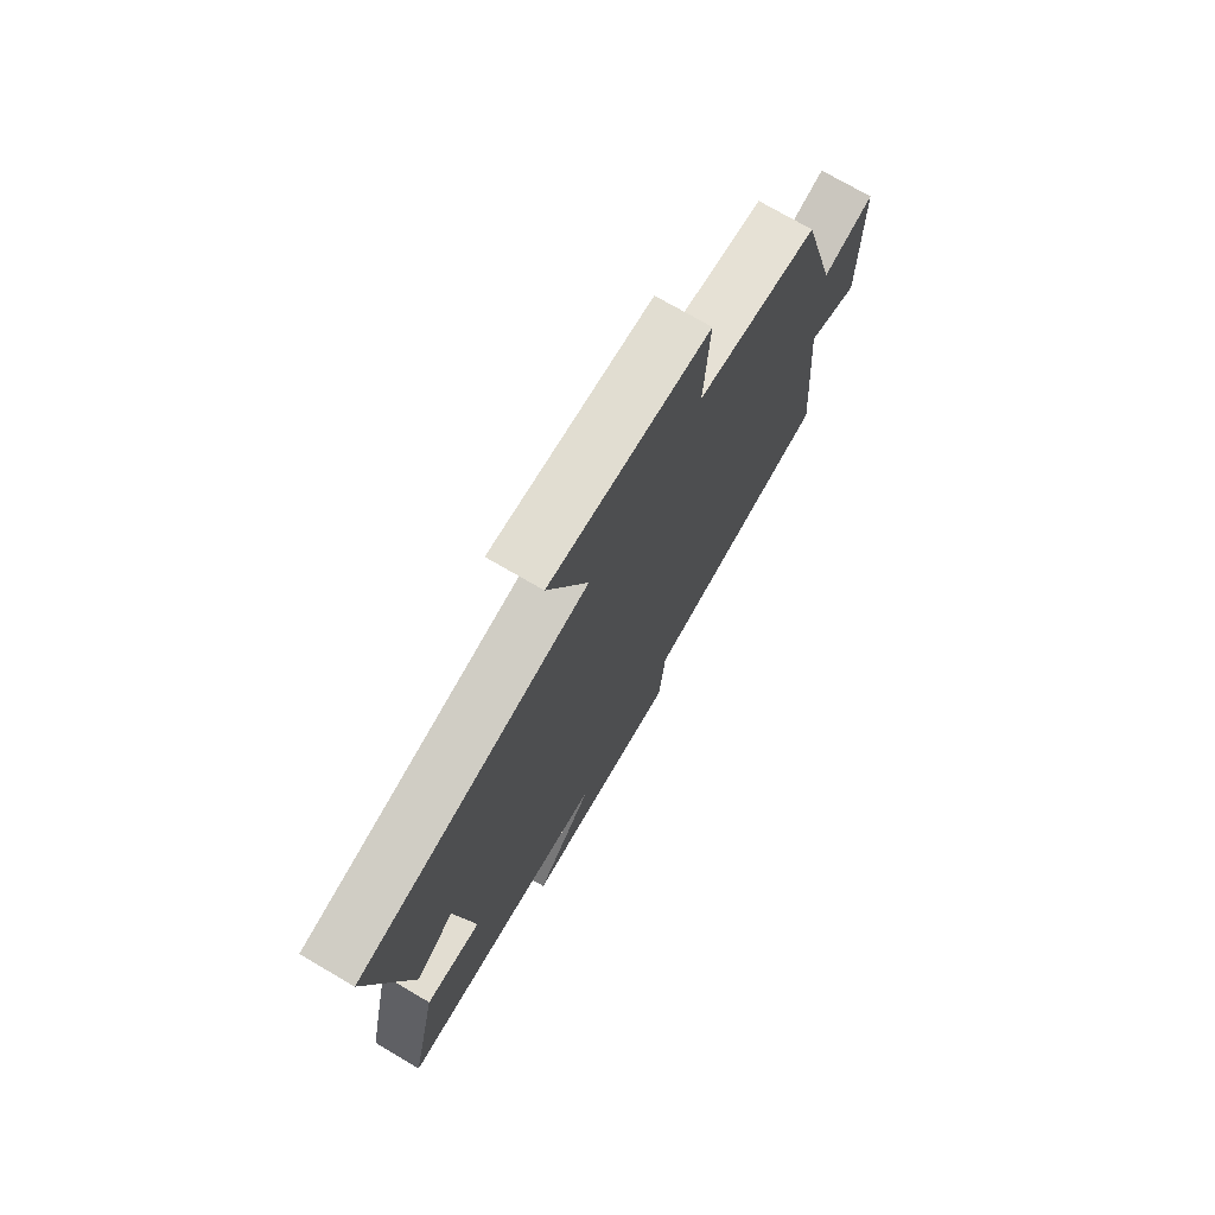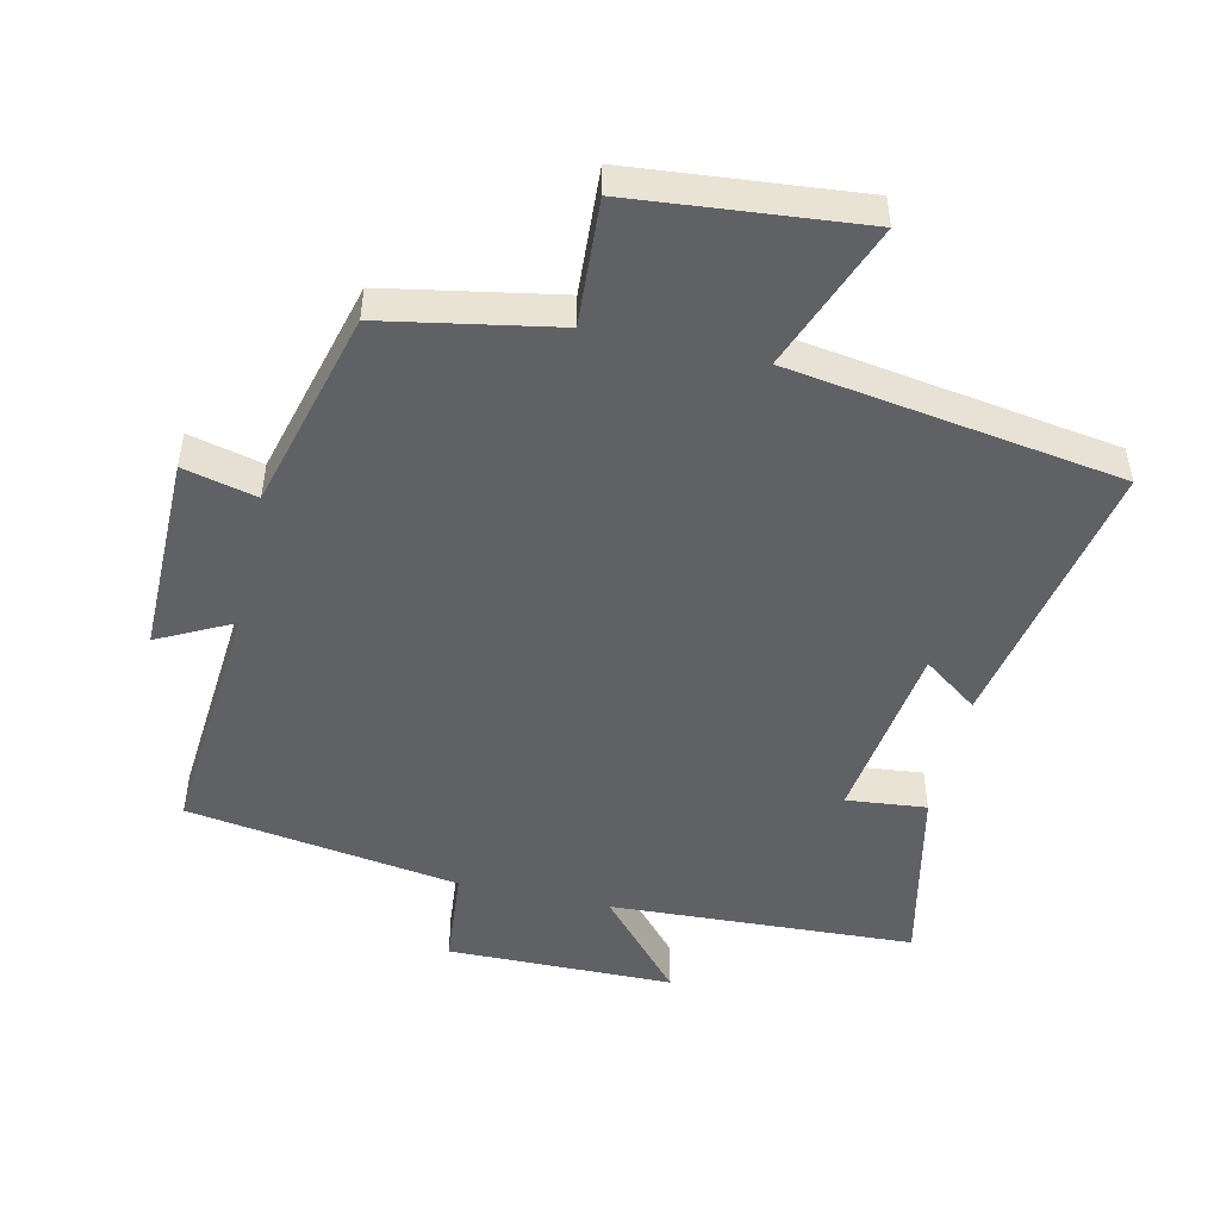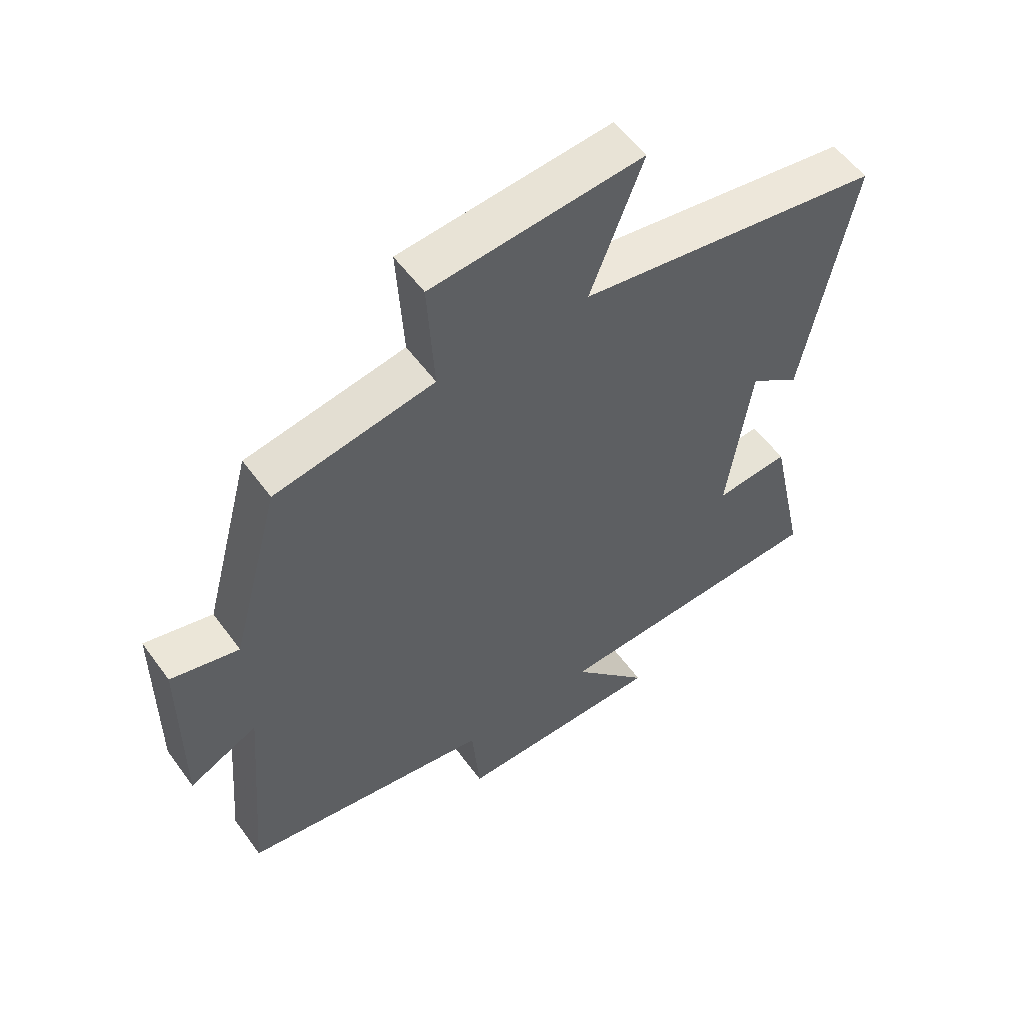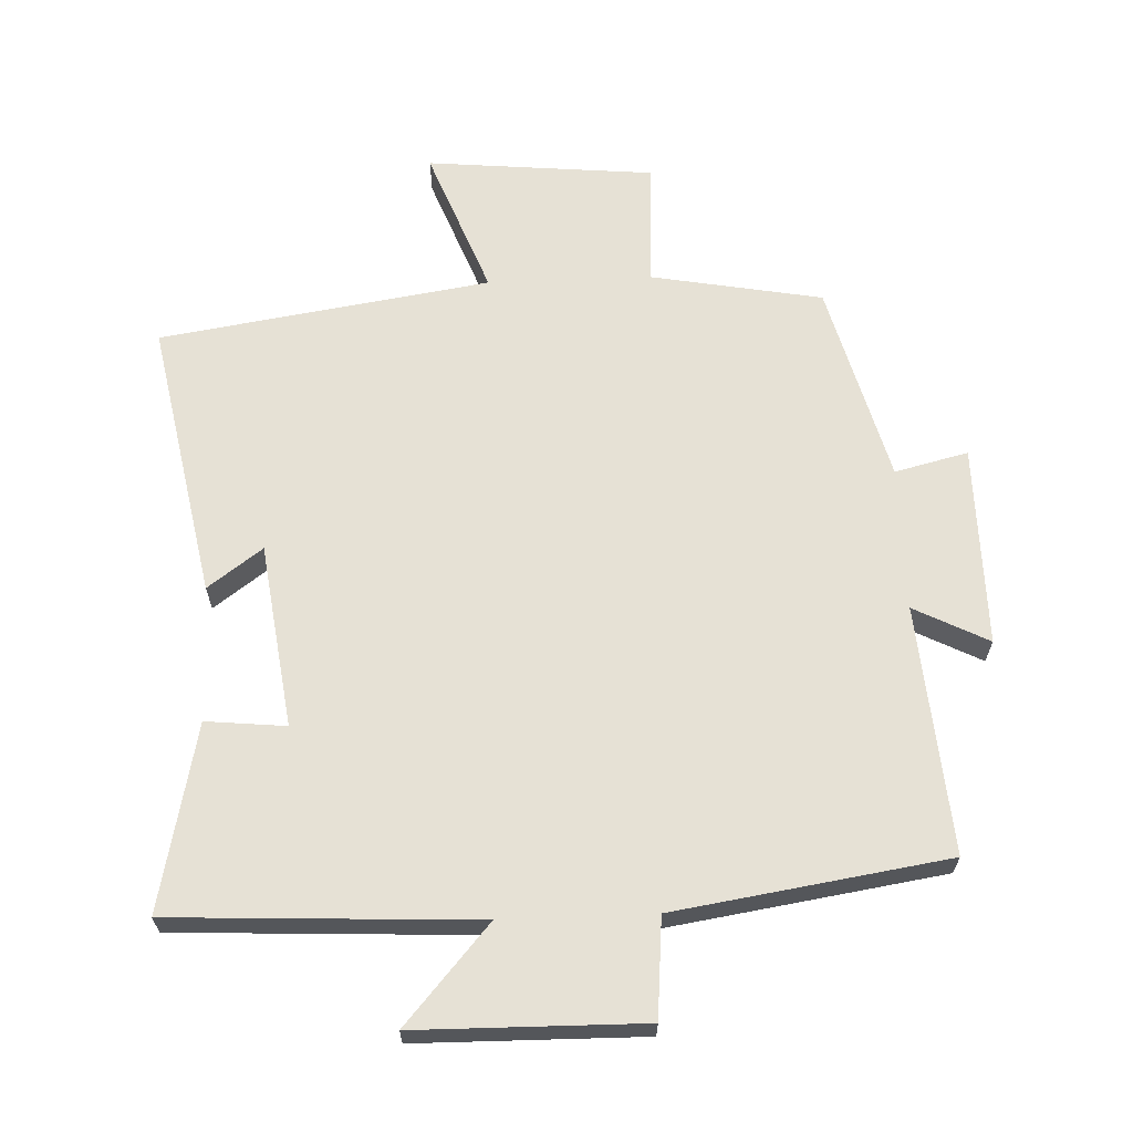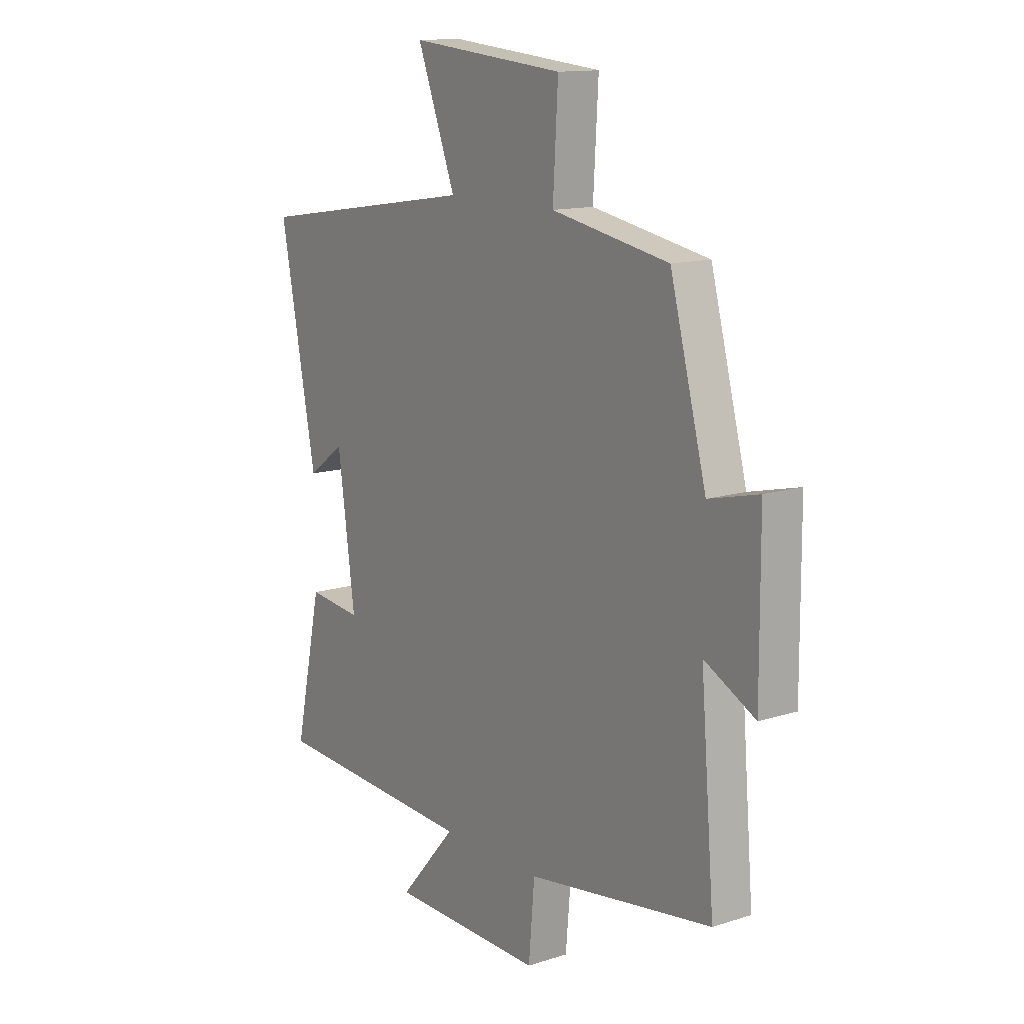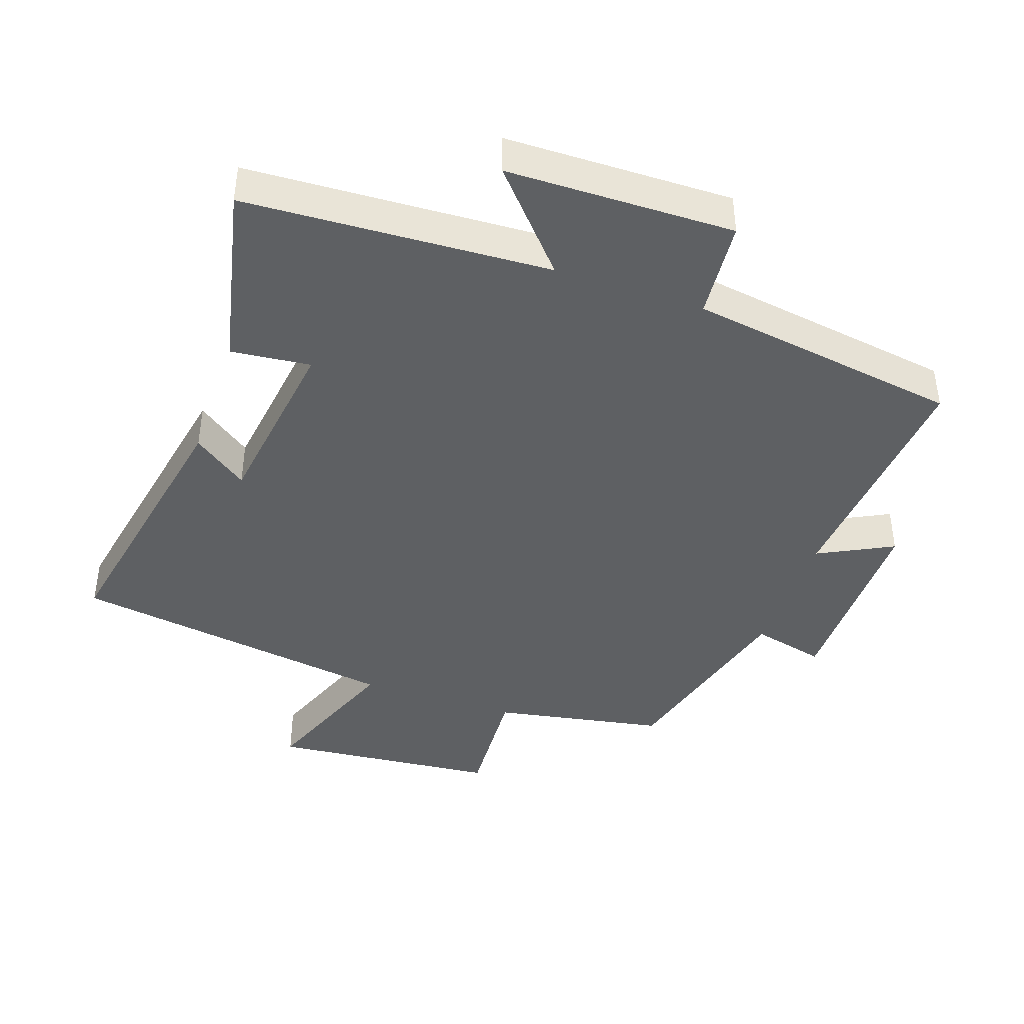
<metadata>
{"format":"obj","ext":"obj","renderer":"f3d","projection":"perspective","resolution":1024,"background":"white","views":[{"elev":74.1,"azim":120.3,"up":"+Z"},{"elev":-48.9,"azim":-12.7,"up":"+Y"},{"elev":55.5,"azim":-35.5,"up":"+Z"},{"elev":64.7,"azim":177.7,"up":"+Y"},{"elev":13.5,"azim":-125.6,"up":"+Z"},{"elev":-42.1,"azim":161.1,"up":"+Y"}]}
</metadata>
<code>
v 0.561 0.07 -0.478
v 0.104 0.07 -0.5
v 0.231 0.07 -0.645
v -0.109 0.07 -0.649
v -0.122 0.07 -0.5
v -0.531 0.07 -0.437
v -0.5 0.07 -0.065
v -0.612 0.07 -0.122
v -0.61 0.07 0.18
v -0.5 0.07 0.153
v -0.42 0.07 0.453
v -0.162 0.07 0.5
v -0.173 0.07 0.689
v 0.169 0.07 0.721
v 0.084 0.07 0.5
v 0.58 0.07 0.423
v 0.5 0.07 0.006
v 0.418 0.07 0.066
v 0.38 0.07 -0.21
v 0.5 0.07 -0.198
v 0.561 0 -0.478
v 0.104 0 -0.5
v 0.231 0 -0.645
v -0.109 0 -0.649
v -0.122 0 -0.5
v -0.531 0 -0.437
v -0.5 0 -0.065
v -0.612 0 -0.122
v -0.61 0 0.18
v -0.5 0 0.153
v -0.42 0 0.453
v -0.162 0 0.5
v -0.173 0 0.689
v 0.169 0 0.721
v 0.084 0 0.5
v 0.58 0 0.423
v 0.5 0 0.006
v 0.418 0 0.066
v 0.38 0 -0.21
v 0.5 0 -0.198
f 19 20 1 2
f 18 19 2
f 15 16 17 18
f 15 18 2
f 12 13 14 15
f 12 15 2
f 11 12 2
f 10 11 2
f 7 8 9 10
f 7 10 2 3
f 5 6 7
f 5 7 3
f 3 4 5
f 22 21 40 39
f 22 39 38
f 38 37 36 35
f 22 38 35
f 35 34 33 32
f 22 35 32
f 22 32 31
f 22 31 30
f 30 29 28 27
f 23 22 30 27
f 27 26 25
f 23 27 25
f 25 24 23
f 1 21 22 2
f 2 22 23 3
f 3 23 24 4
f 4 24 25 5
f 5 25 26 6
f 6 26 27 7
f 7 27 28 8
f 8 28 29 9
f 9 29 30 10
f 10 30 31 11
f 11 31 32 12
f 12 32 33 13
f 13 33 34 14
f 14 34 35 15
f 15 35 36 16
f 16 36 37 17
f 17 37 38 18
f 18 38 39 19
f 19 39 40 20
f 20 40 21 1

</code>
